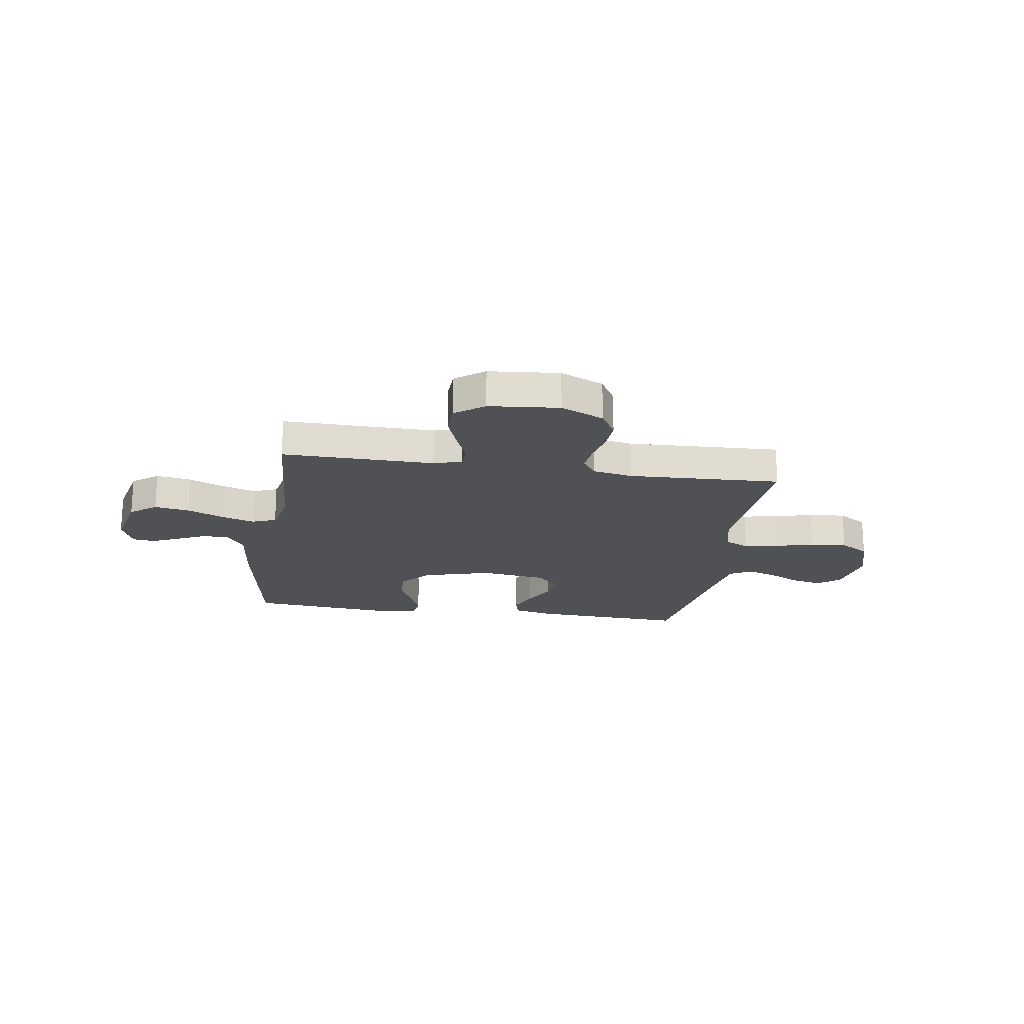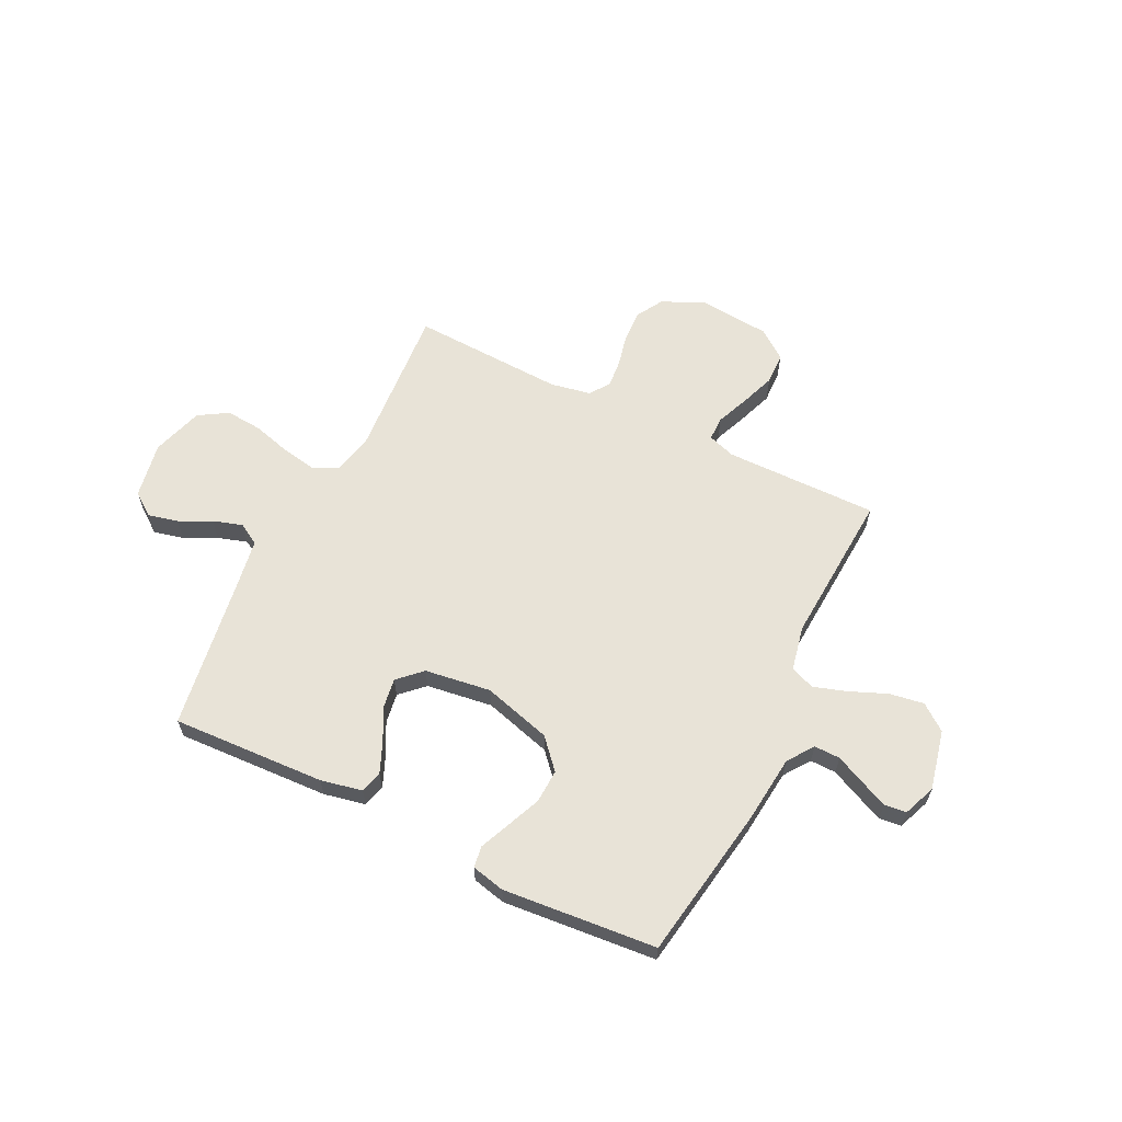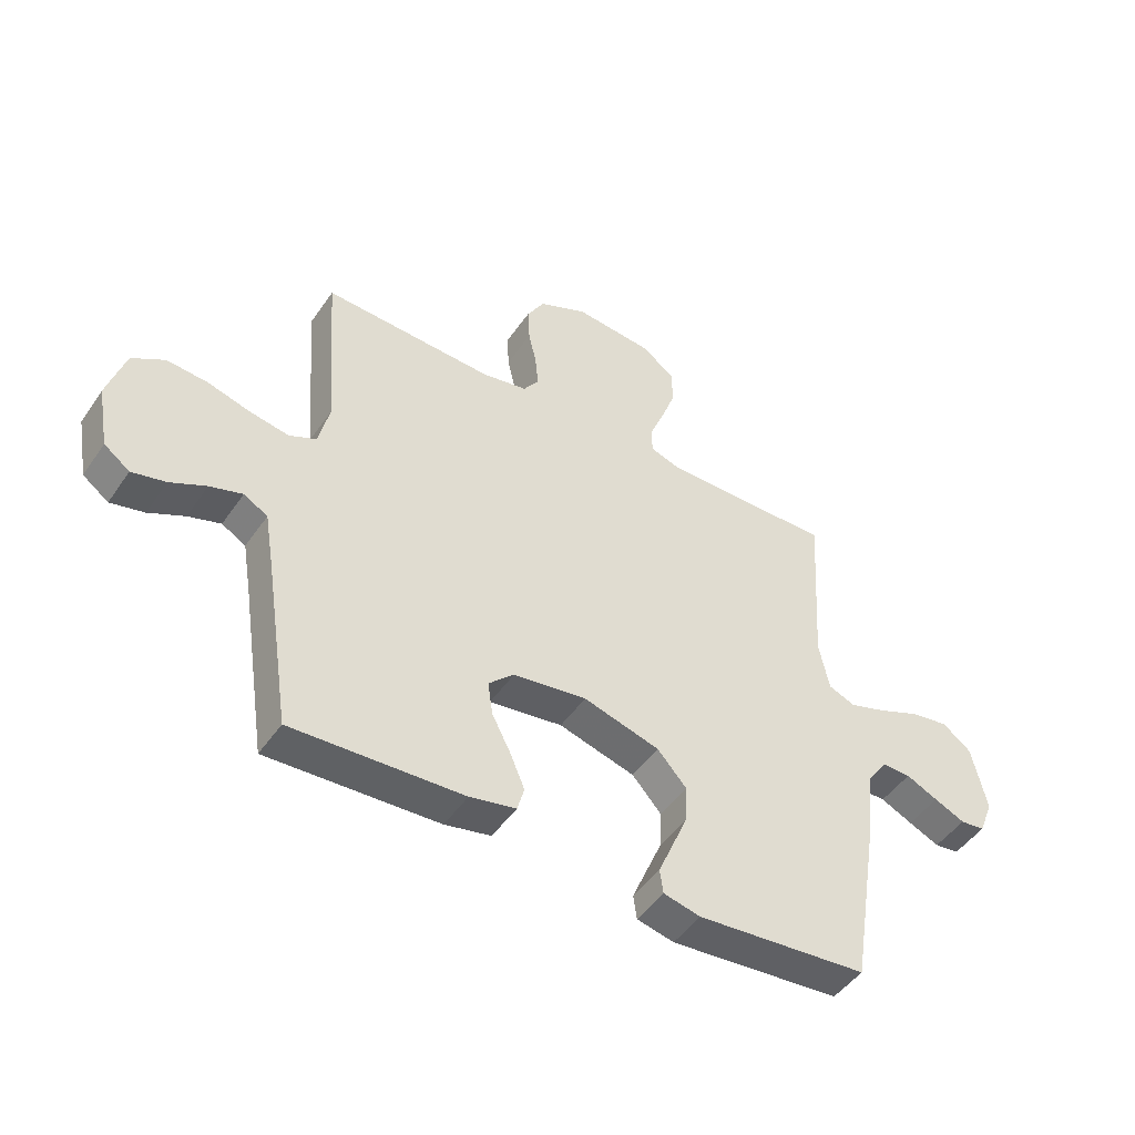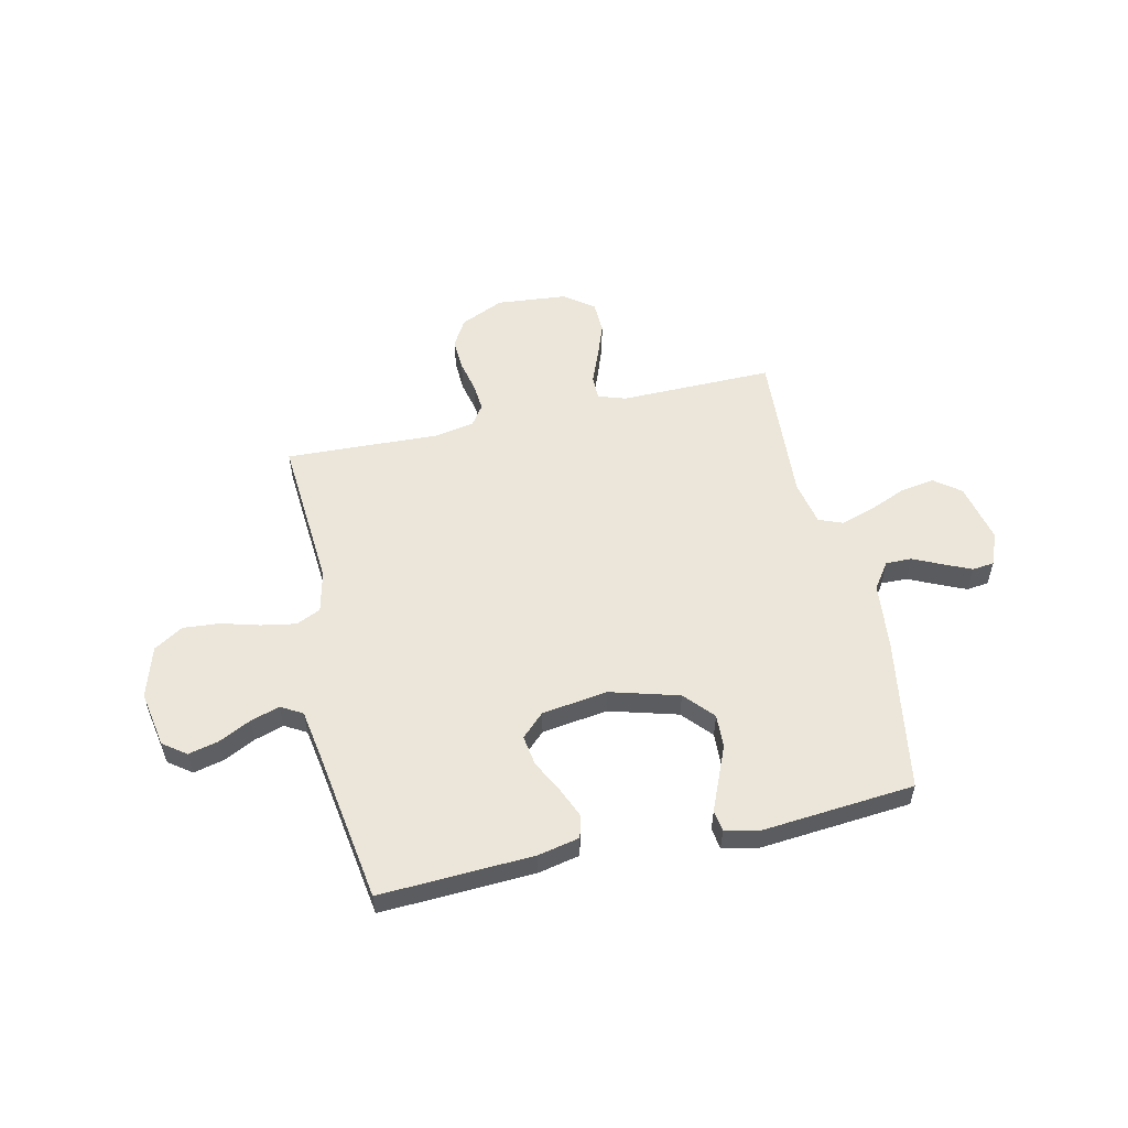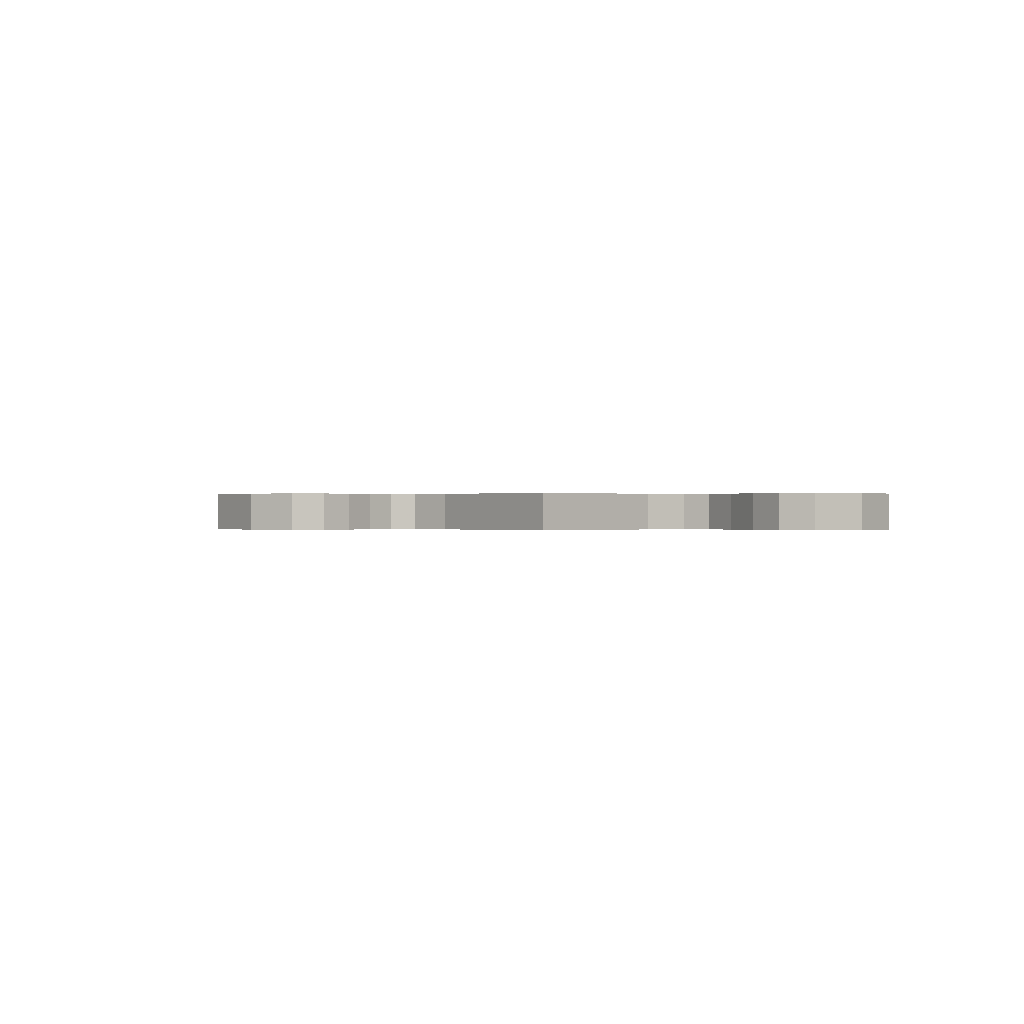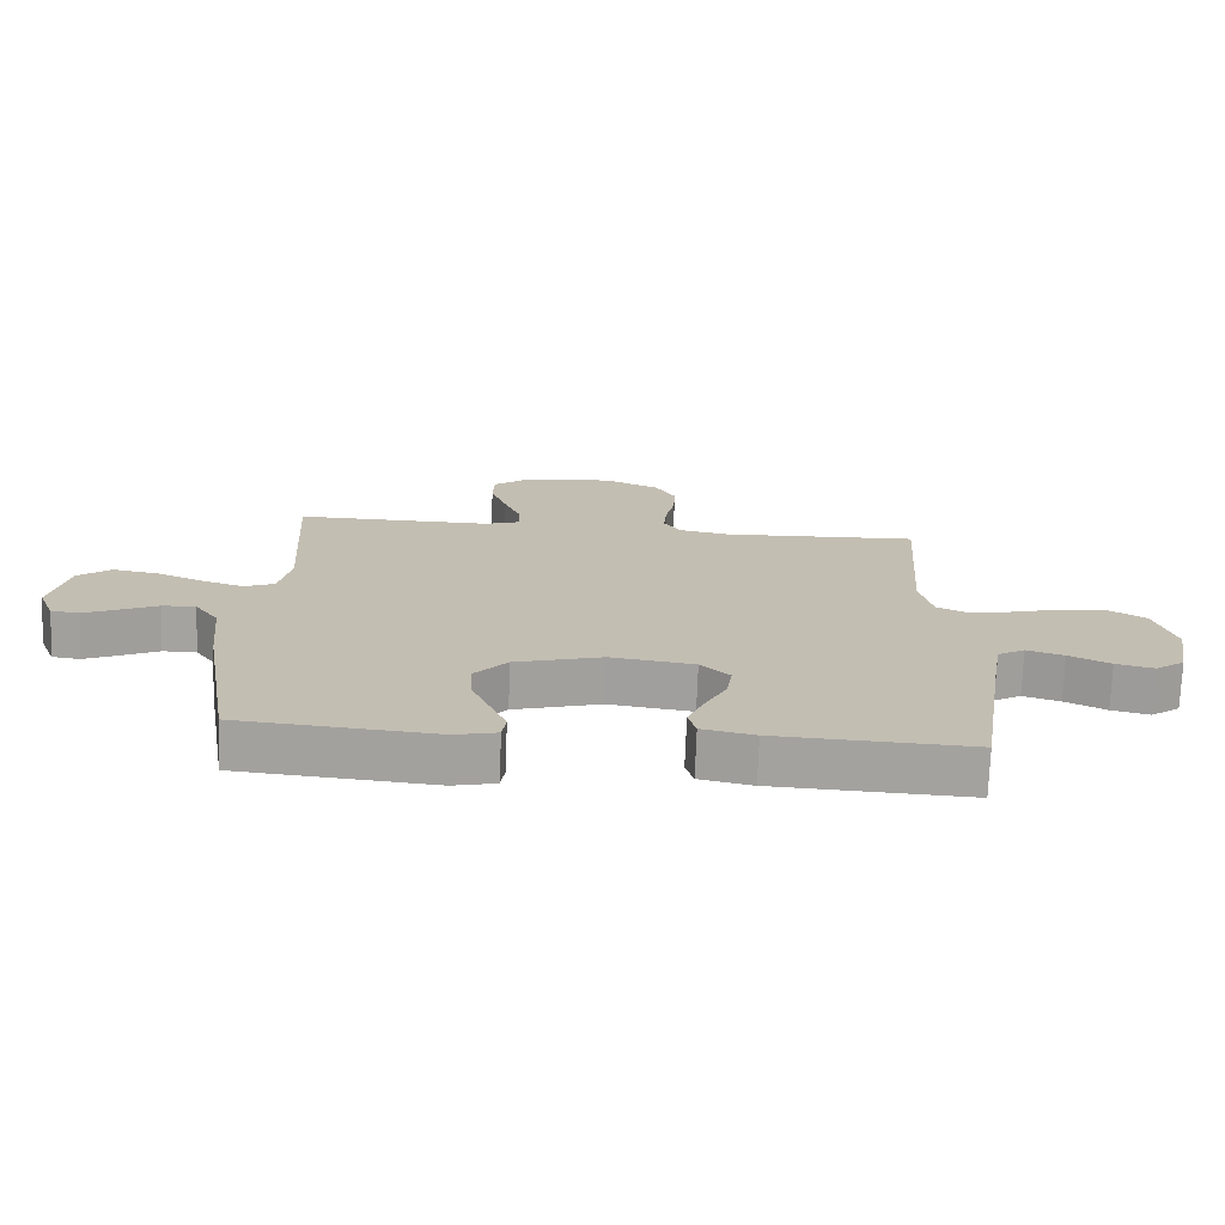
<metadata>
{"format":"obj","ext":"obj","renderer":"f3d","projection":"perspective","resolution":1024,"background":"white","views":[{"elev":-19.8,"azim":-8.7,"up":"+Y"},{"elev":62.0,"azim":-153.8,"up":"+Y"},{"elev":-47.6,"azim":147.2,"up":"+Z"},{"elev":55.3,"azim":167.3,"up":"+Y"},{"elev":-0.1,"azim":48.5,"up":"+Y"},{"elev":-72.8,"azim":-2.2,"up":"+Z"}]}
</metadata>
<code>
v 0.5 0.07 -0.5
v 0.2 0.07 -0.486
v 0.119 0.07 -0.469
v 0.107 0.07 -0.426
v 0.132 0.07 -0.367
v 0.165 0.07 -0.303
v 0.174 0.07 -0.244
v 0.129 0.07 -0.201
v 0 0.07 -0.183
v -0.134 0.07 -0.221
v -0.185 0.07 -0.278
v -0.182 0.07 -0.344
v -0.154 0.07 -0.41
v -0.129 0.07 -0.469
v -0.135 0.07 -0.511
v -0.2 0.07 -0.526
v -0.5 0.07 -0.5
v -0.549 0.07 -0.2
v -0.563 0.07 -0.068
v -0.599 0.07 -0.017
v -0.65 0.07 -0.018
v -0.706 0.07 -0.044
v -0.76 0.07 -0.068
v -0.803 0.07 -0.063
v -0.828 0.07 0
v -0.802 0.07 0.117
v -0.751 0.07 0.156
v -0.683 0.07 0.145
v -0.611 0.07 0.115
v -0.546 0.07 0.094
v -0.499 0.07 0.113
v -0.481 0.07 0.2
v -0.5 0.07 0.5
v -0.2 0.07 0.497
v -0.146 0.07 0.515
v -0.146 0.07 0.562
v -0.172 0.07 0.626
v -0.197 0.07 0.694
v -0.195 0.07 0.756
v -0.138 0.07 0.799
v 0 0.07 0.812
v 0.085 0.07 0.774
v 0.116 0.07 0.721
v 0.113 0.07 0.658
v 0.099 0.07 0.596
v 0.094 0.07 0.541
v 0.121 0.07 0.502
v 0.2 0.07 0.487
v 0.5 0.07 0.5
v 0.478 0.07 0.2
v 0.497 0.07 0.118
v 0.545 0.07 0.096
v 0.613 0.07 0.108
v 0.688 0.07 0.129
v 0.76 0.07 0.135
v 0.817 0.07 0.1
v 0.848 0.07 0
v 0.828 0.07 -0.11
v 0.783 0.07 -0.143
v 0.724 0.07 -0.129
v 0.661 0.07 -0.098
v 0.604 0.07 -0.08
v 0.562 0.07 -0.104
v 0.546 0.07 -0.2
v 0.5 0 -0.5
v 0.2 0 -0.486
v 0.119 0 -0.469
v 0.107 0 -0.426
v 0.132 0 -0.367
v 0.165 0 -0.303
v 0.174 0 -0.244
v 0.129 0 -0.201
v 0 0 -0.183
v -0.134 0 -0.221
v -0.185 0 -0.278
v -0.182 0 -0.344
v -0.154 0 -0.41
v -0.129 0 -0.469
v -0.135 0 -0.511
v -0.2 0 -0.526
v -0.5 0 -0.5
v -0.549 0 -0.2
v -0.563 0 -0.068
v -0.599 0 -0.017
v -0.65 0 -0.018
v -0.706 0 -0.044
v -0.76 0 -0.068
v -0.803 0 -0.063
v -0.828 0 0
v -0.802 0 0.117
v -0.751 0 0.156
v -0.683 0 0.145
v -0.611 0 0.115
v -0.546 0 0.094
v -0.499 0 0.113
v -0.481 0 0.2
v -0.5 0 0.5
v -0.2 0 0.497
v -0.146 0 0.515
v -0.146 0 0.562
v -0.172 0 0.626
v -0.197 0 0.694
v -0.195 0 0.756
v -0.138 0 0.799
v 0 0 0.812
v 0.085 0 0.774
v 0.116 0 0.721
v 0.113 0 0.658
v 0.099 0 0.596
v 0.094 0 0.541
v 0.121 0 0.502
v 0.2 0 0.487
v 0.5 0 0.5
v 0.478 0 0.2
v 0.497 0 0.118
v 0.545 0 0.096
v 0.613 0 0.108
v 0.688 0 0.129
v 0.76 0 0.135
v 0.817 0 0.1
v 0.848 0 0
v 0.828 0 -0.11
v 0.783 0 -0.143
v 0.724 0 -0.129
v 0.661 0 -0.098
v 0.604 0 -0.08
v 0.562 0 -0.104
v 0.546 0 -0.2
f 59 60 61
f 58 59 61
f 57 58 61
f 56 57 61
f 55 56 61
f 54 55 61
f 53 54 61
f 52 53 61 62
f 51 52 62 63
f 48 49 50
f 47 48 50 51
f 43 44 45
f 42 43 45
f 41 42 45
f 40 41 45
f 39 40 45
f 38 39 45
f 37 38 45
f 36 37 45
f 35 36 45 46
f 34 35 46 47
f 32 33 34
f 51 63 64
f 47 51 64
f 34 47 64
f 32 34 64
f 31 32 64
f 27 28 29
f 26 27 29
f 25 26 29
f 24 25 29
f 23 24 29
f 22 23 29
f 21 22 29
f 17 18 19
f 16 17 19
f 15 16 19
f 14 15 19
f 13 14 19
f 12 13 19
f 11 12 19 20
f 10 11 20
f 9 10 20
f 8 9 20
f 4 5 6
f 3 4 6
f 2 3 6
f 1 2 6
f 64 1 6
f 64 6 7
f 30 31 64
f 20 21 29 30
f 8 20 30 64
f 7 8 64
f 125 124 123
f 125 123 122
f 125 122 121
f 125 121 120
f 125 120 119
f 125 119 118
f 125 118 117
f 126 125 117 116
f 127 126 116 115
f 114 113 112
f 115 114 112 111
f 109 108 107
f 109 107 106
f 109 106 105
f 109 105 104
f 109 104 103
f 109 103 102
f 109 102 101
f 109 101 100
f 110 109 100 99
f 111 110 99 98
f 98 97 96
f 128 127 115
f 128 115 111
f 128 111 98
f 128 98 96
f 128 96 95
f 93 92 91
f 93 91 90
f 93 90 89
f 93 89 88
f 93 88 87
f 93 87 86
f 93 86 85
f 83 82 81
f 83 81 80
f 83 80 79
f 83 79 78
f 83 78 77
f 83 77 76
f 84 83 76 75
f 84 75 74
f 84 74 73
f 84 73 72
f 70 69 68
f 70 68 67
f 70 67 66
f 70 66 65
f 70 65 128
f 71 70 128
f 128 95 94
f 94 93 85 84
f 128 94 84 72
f 128 72 71
f 1 65 66 2
f 2 66 67 3
f 3 67 68 4
f 4 68 69 5
f 5 69 70 6
f 6 70 71 7
f 7 71 72 8
f 8 72 73 9
f 9 73 74 10
f 10 74 75 11
f 11 75 76 12
f 12 76 77 13
f 13 77 78 14
f 14 78 79 15
f 15 79 80 16
f 16 80 81 17
f 17 81 82 18
f 18 82 83 19
f 19 83 84 20
f 20 84 85 21
f 21 85 86 22
f 22 86 87 23
f 23 87 88 24
f 24 88 89 25
f 25 89 90 26
f 26 90 91 27
f 27 91 92 28
f 28 92 93 29
f 29 93 94 30
f 30 94 95 31
f 31 95 96 32
f 32 96 97 33
f 33 97 98 34
f 34 98 99 35
f 35 99 100 36
f 36 100 101 37
f 37 101 102 38
f 38 102 103 39
f 39 103 104 40
f 40 104 105 41
f 41 105 106 42
f 42 106 107 43
f 43 107 108 44
f 44 108 109 45
f 45 109 110 46
f 46 110 111 47
f 47 111 112 48
f 48 112 113 49
f 49 113 114 50
f 50 114 115 51
f 51 115 116 52
f 52 116 117 53
f 53 117 118 54
f 54 118 119 55
f 55 119 120 56
f 56 120 121 57
f 57 121 122 58
f 58 122 123 59
f 59 123 124 60
f 60 124 125 61
f 61 125 126 62
f 62 126 127 63
f 63 127 128 64
f 64 128 65 1

</code>
